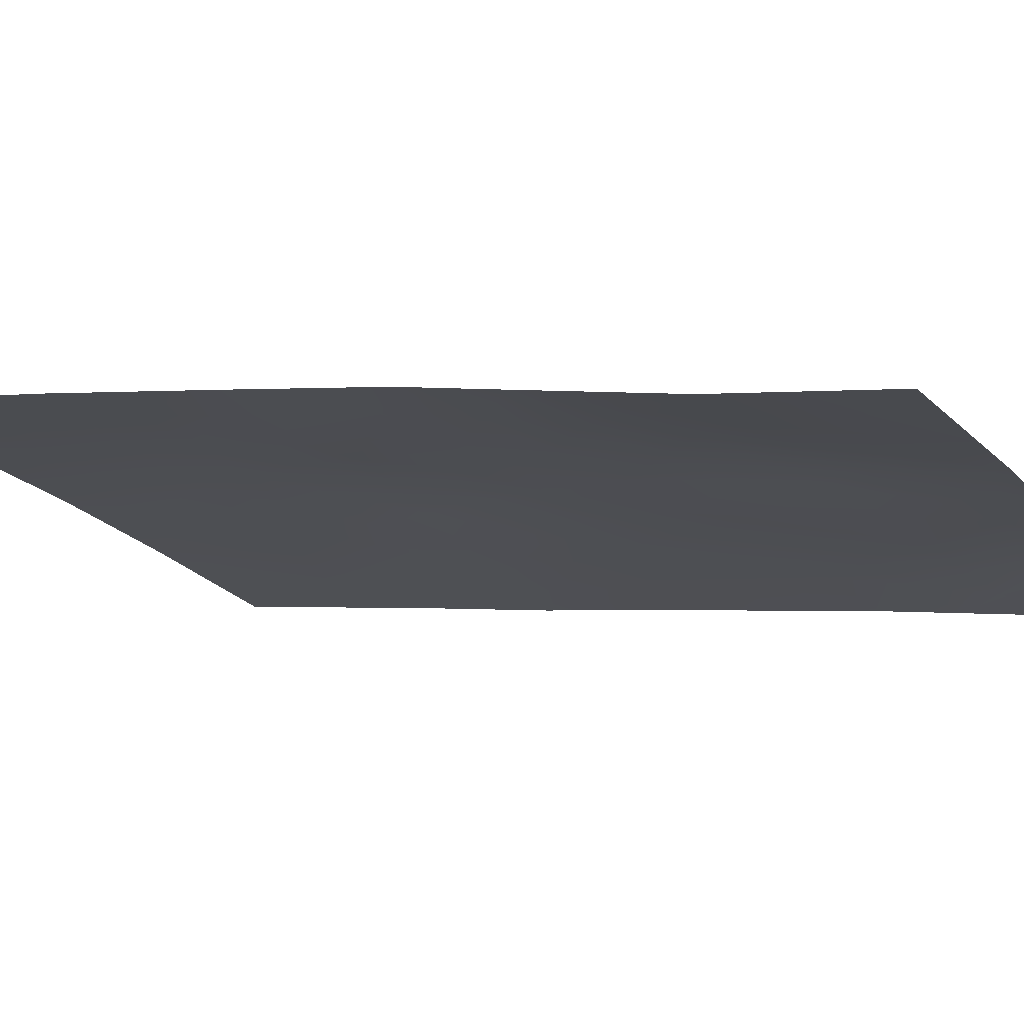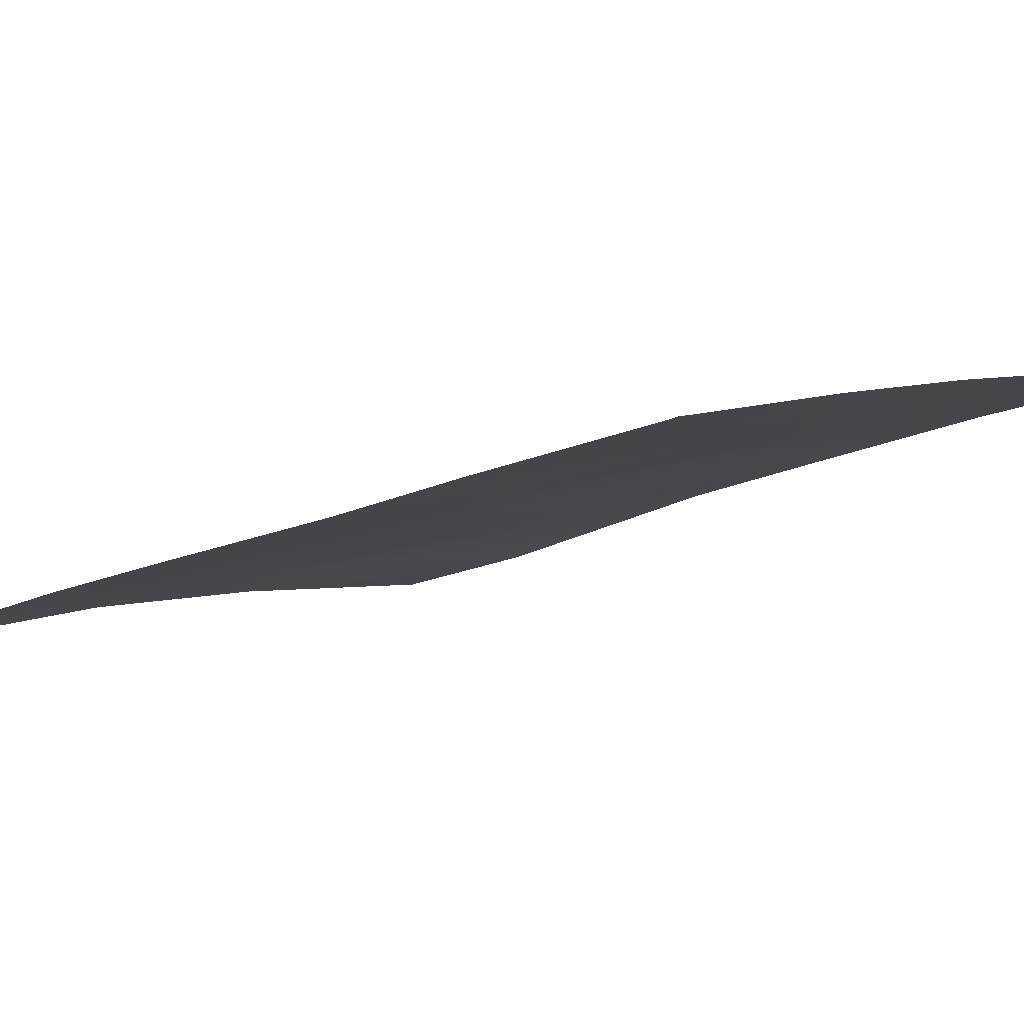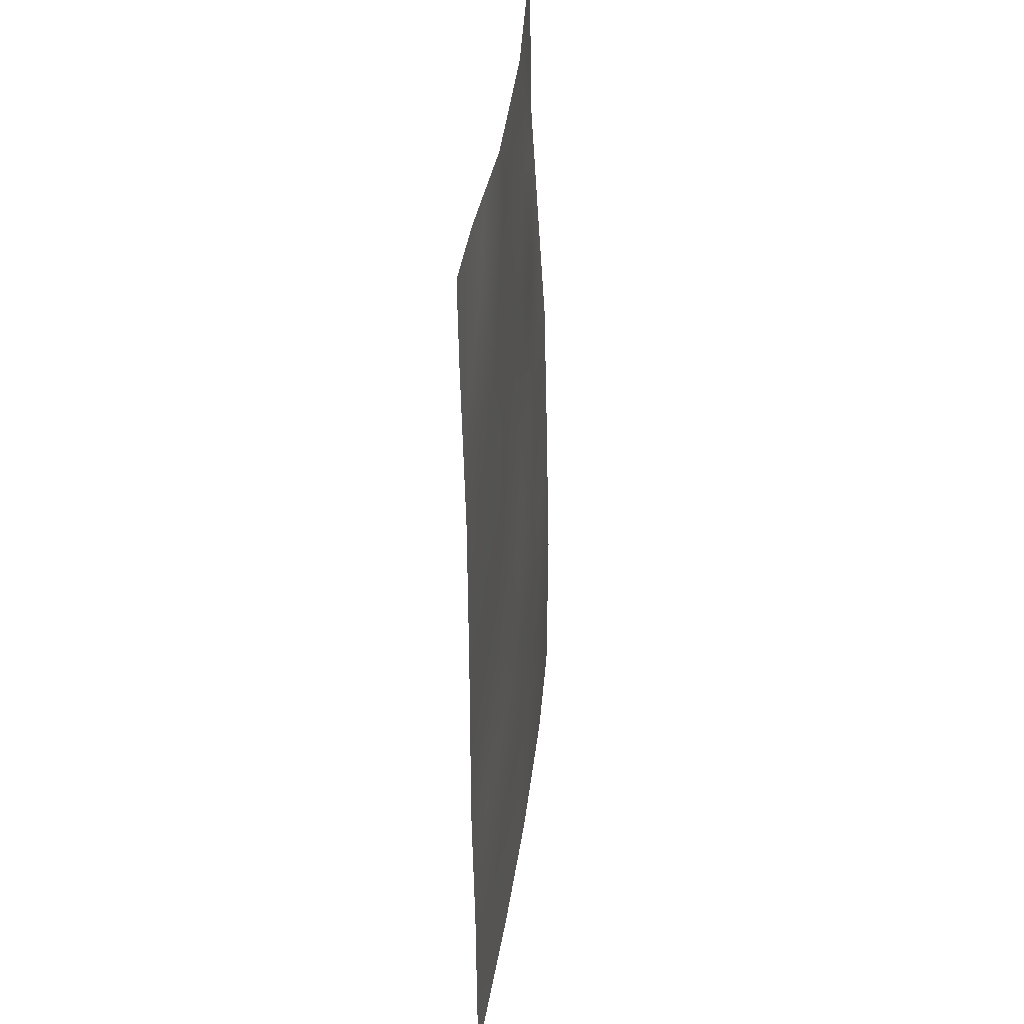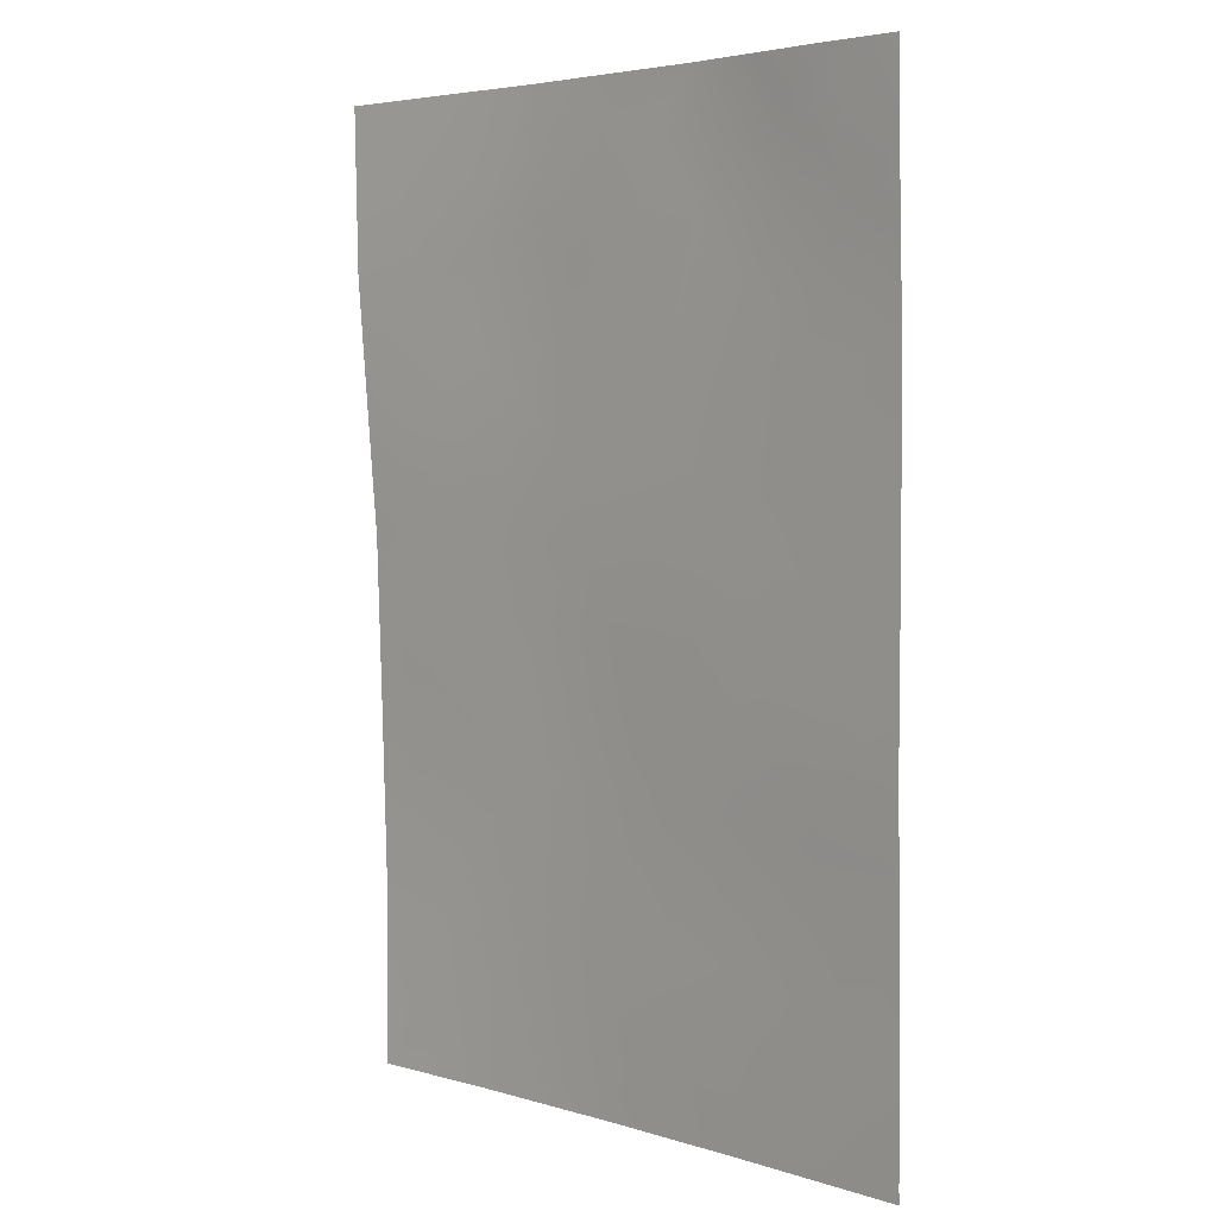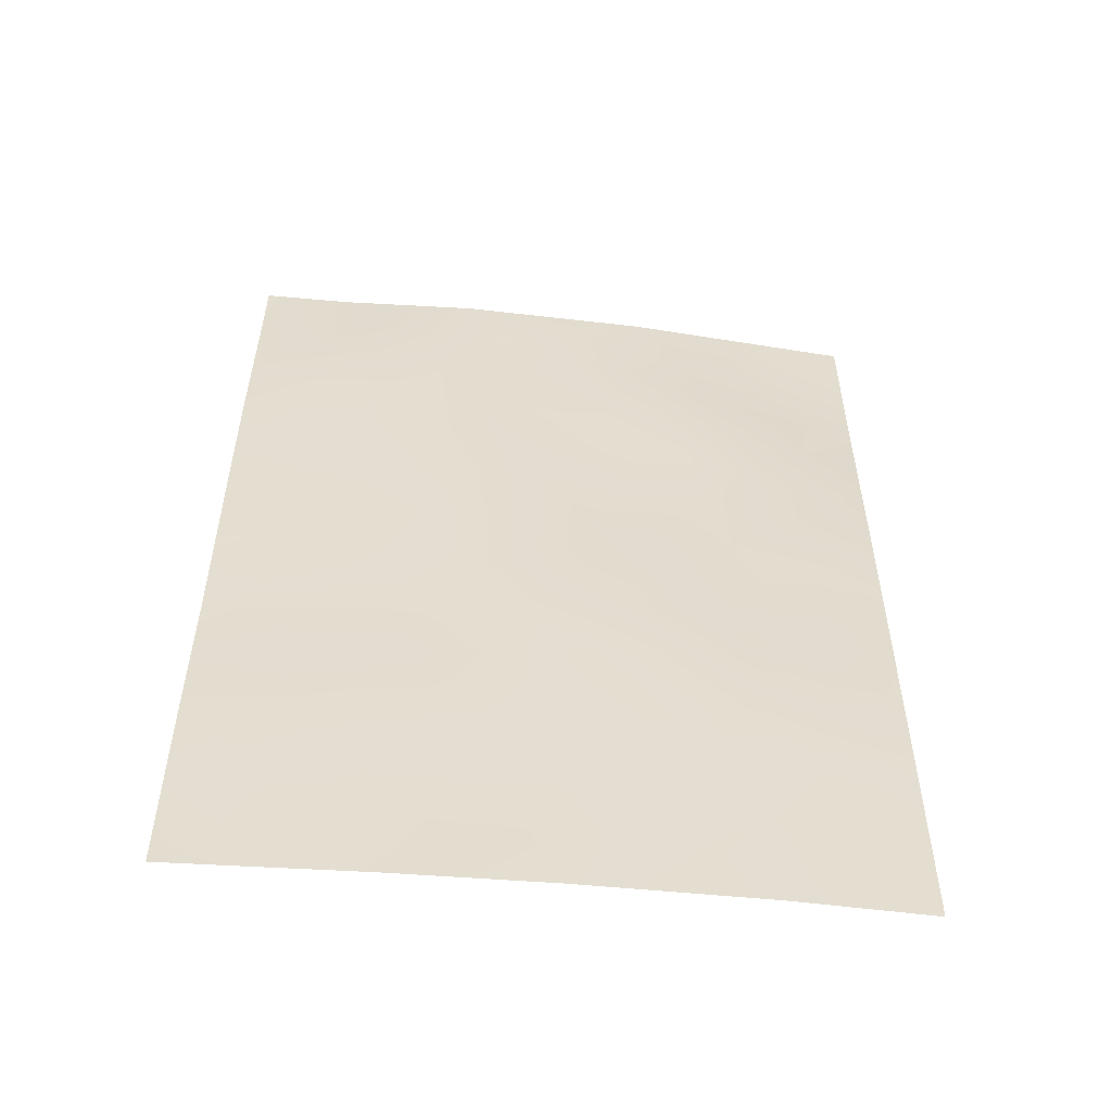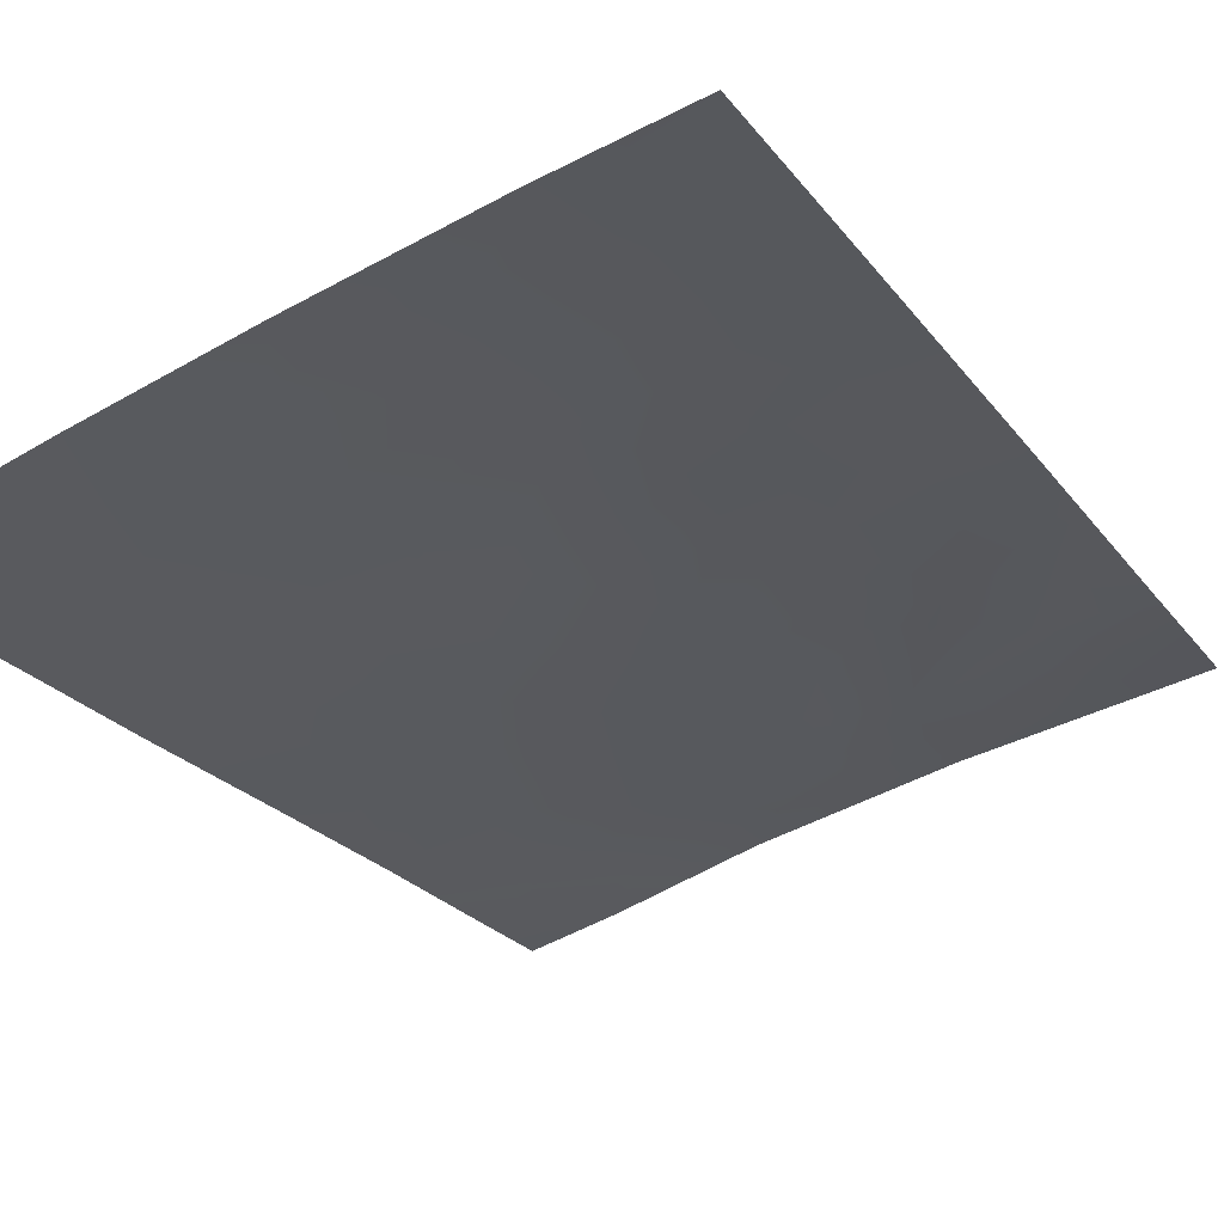
<metadata>
{"format":"obj","ext":"obj","renderer":"f3d","projection":"perspective","resolution":1024,"background":"white","views":[{"elev":-2.0,"azim":-62.9,"up":"+Y"},{"elev":-14.8,"azim":134.9,"up":"+Y"},{"elev":36.4,"azim":81.6,"up":"+Z"},{"elev":4.0,"azim":29.6,"up":"+Z"},{"elev":-54.4,"azim":159.0,"up":"+Z"},{"elev":-22.6,"azim":-153.4,"up":"+Y"}]}
</metadata>
<code>
v 9.818 52.5 38
v 13.28 51.4 50
v 16.08 50.57 48.96
v 14.98 50.86 50
v 16.07 50.55 50
v 16.11 50.61 46.86
v 16.13 50.66 38
v 16.13 50.65 38.15
v 15.99 50.7 38
v 8.181 52.89 40.4
v 8.175 52.88 38
v 12.15 51.84 41.03
v 16.11 50.62 44.89
v 13.72 51.33 46.56
v 11.42 52.05 42.8
v 14.47 51.1 48.4
v 11.88 51.81 46.42
v 16.11 50.61 42.41
v 7.993 52.56 50
v 10.9 51.99 50
v 11.13 51.96 49.2
v 14.27 51.18 43.58
v 12.65 51.65 44.63
v 14.25 51.23 40.87
v 8.152 52.84 42.74
v 12.95 51.62 39.42
v 8.078 52.71 46.01
v 8.01 52.59 47.92
v 13.9 51.36 38
v 12.01 51.91 38
v 8.125 52.79 44.7
v 16.12 50.64 40.54
v 10.97 52.19 39.48
v 9.406 52.3 48.82
v 9.793 52.2 50
v 9.947 52.45 41.3
v 10.6 52.15 47.54
v 10.84 52.16 43.83
v 10.2 52.26 45.42
v 13.54 51.4 42.61
v 13.86 51.25 49.23
v 15.34 50.78 49.31
v 14.13 51.13 50
v 15.36 50.81 48.58
v 16.09 50.59 47.91
v 8.972 52.7 39.57
v 8.178 52.88 39.2
v 8.979 52.69 38.67
v 8.997 52.69 38
v 12.09 51.69 50
v 11.97 51.74 49.53
v 10.91 52.2 38
v 11.47 52.06 38.74
v 10.5 52.31 38.72
v 14.36 51.15 45.64
v 13.21 51.48 45.6
v 11.09 52.14 41.13
v 11.78 51.95 41.9
v 10.76 52.24 42.05
v 8.739 52.42 49.37
v 8.709 52.42 50
v 8.166 52.86 41.57
v 8.965 52.69 41.07
v 9.017 52.65 41.99
v 9.831 52.44 42.41
v 8.959 52.63 43.04
v 11.53 52.03 40.27
v 11.98 51.9 39.48
v 12.55 51.73 40.22
v 13.56 51.43 40.13
v 13.21 51.53 40.96
v 10.48 52.32 40.32
v 9.402 52.59 40.33
v 13.47 51.36 48.33
v 13.1 51.48 47.39
v 14.12 51.21 47.48
v 14.81 51 46.71
v 16.11 50.62 43.65
v 15.25 50.88 43.14
v 15.28 50.87 45.2
v 14.55 51.09 44.63
v 16.11 50.62 45.88
v 15.34 50.85 46.07
v 14.94 51.03 38
v 14.69 51.1 38.94
v 15.54 50.84 38.69
v 12.95 51.63 38
v 13.25 51.54 38.68
v 12.45 51.77 38.72
v 13.84 51.35 39.21
v 9.927 52.36 44.48
v 8.935 52.61 44.13
v 9.787 52.41 43.46
v 10.53 52.26 42.94
v 16.11 50.63 41.48
v 14.94 50.99 41.61
v 15.24 50.92 40.72
v 12.85 51.62 41.8
v 12.47 51.73 42.7
v 11.27 51.97 46.93
v 10.41 52.2 46.53
v 11.21 52 45.76
v 11.65 51.91 44.68
v 12.21 51.74 45.6
v 12.71 51.59 46.48
v 12.14 51.73 47.24
v 14.52 51.15 39.96
v 8.044 52.65 46.97
v 8.736 52.52 47.04
v 16.13 50.65 39.35
v 15.39 50.88 39.72
v 13.91 51.31 41.71
v 8.138 52.81 43.72
v 10.29 52.13 49.14
v 9.98 52.24 48.16
v 10.85 52.06 48.46
v 11.51 51.9 47.88
v 8.001 52.58 48.96
v 8.651 52.46 48.48
v 13.67 51.35 44.61
v 12.04 51.85 43.67
v 13.11 51.52 43.61
v 9.736 52.34 47.18
v 9.326 52.45 46.18
v 9.14 52.41 47.84
v 15.34 50.85 42.27
v 14.51 51.11 42.45
v 9.079 52.54 45.18
v 15.22 50.89 44.17
v 10.85 52.12 44.73
v 11.84 51.78 48.78
v 12.49 51.62 48.27
v 9.833 52.48 39.26
v 15.13 50.91 47.61
v 12.76 51.54 49.38
v 14.55 51.02 49.4
f 44 134 45
f 7 8 9
f 46 47 48
f 2 50 51
f 52 53 54
f 55 56 120
f 57 58 59
f 19 60 61
f 62 63 64
f 65 66 64
f 67 68 69
f 70 71 69
f 72 73 133
f 10 73 63
f 75 76 74
f 77 134 76
f 78 129 79
f 80 81 129
f 82 83 80
f 77 55 83
f 84 86 85
f 87 88 89
f 29 90 88
f 91 92 93
f 95 96 97
f 98 99 58
f 100 101 102
f 27 31 128
f 56 105 104
f 75 106 105
f 107 70 90
f 28 108 109
f 110 111 86
f 97 107 111
f 71 112 98
f 113 66 92
f 114 115 116
f 106 117 100
f 53 89 68
f 60 118 119
f 65 59 94
f 67 57 72
f 103 38 121
f 91 39 128
f 122 121 99
f 101 123 124
f 120 122 22
f 131 116 117
f 79 22 127
f 112 96 127
f 123 115 125
f 28 125 119
f 2 41 43
f 41 16 136
f 43 41 136
f 136 44 42
f 44 3 42
f 42 5 4
f 3 44 45
f 44 16 134
f 45 134 6
f 46 10 47
f 49 48 11
f 49 1 48
f 50 20 51
f 21 51 20
f 51 21 131
f 1 52 54
f 52 30 53
f 54 53 33
f 55 14 56
f 120 56 23
f 36 57 59
f 57 12 58
f 59 58 15
f 60 35 61
f 35 60 34
f 25 62 64
f 62 10 63
f 64 63 36
f 36 65 64
f 65 93 66
f 64 66 25
f 12 67 69
f 67 33 68
f 69 68 26
f 26 70 69
f 70 24 71
f 69 71 12
f 33 72 133
f 72 36 73
f 133 73 46
f 10 46 73
f 63 73 36
f 16 41 74
f 41 2 135
f 132 75 74
f 75 14 76
f 74 76 16
f 14 77 76
f 18 78 79
f 78 13 129
f 13 80 129
f 80 55 81
f 79 129 22
f 13 82 80
f 82 6 83
f 80 83 55
f 77 14 55
f 29 84 85
f 84 9 86
f 86 9 8
f 30 87 89
f 87 29 88
f 89 88 26
f 29 85 90
f 88 90 26
f 38 91 93
f 94 15 38
f 93 94 38
f 32 95 97
f 95 18 126
f 97 96 24
f 12 98 58
f 98 40 99
f 58 99 15
f 17 100 102
f 100 37 101
f 102 101 39
f 39 130 102
f 102 103 104
f 102 104 17
f 23 56 104
f 56 14 105
f 104 105 17
f 14 75 105
f 75 132 106
f 105 106 17
f 85 107 90
f 107 24 70
f 90 70 26
f 109 108 27
f 8 110 86
f 110 32 111
f 86 111 85
f 32 97 111
f 97 24 107
f 111 107 85
f 12 71 98
f 71 24 112
f 98 112 40
f 31 113 92
f 113 25 66
f 92 66 93
f 21 114 116
f 114 34 115
f 116 115 37
f 17 106 100
f 106 132 117
f 100 117 37
f 33 53 68
f 53 30 89
f 68 89 26
f 34 60 119
f 60 19 118
f 119 118 28
f 34 114 35
f 114 20 35
f 20 114 21
f 22 81 120
f 81 55 120
f 93 65 94
f 65 36 59
f 94 59 15
f 1 54 133
f 54 33 133
f 48 133 46
f 33 67 72
f 67 12 57
f 72 57 36
f 23 103 121
f 103 130 38
f 121 38 15
f 31 92 128
f 40 122 99
f 122 23 121
f 99 121 15
f 39 101 124
f 101 37 123
f 124 123 109
f 39 124 128
f 120 23 122
f 22 122 40
f 132 131 117
f 131 21 116
f 117 116 37
f 112 24 96
f 109 123 125
f 123 37 115
f 125 115 34
f 28 109 125
f 119 125 34
f 18 79 126
f 127 96 126
f 103 23 104
f 92 91 128
f 126 79 127
f 40 127 22
f 40 112 127
f 129 81 22
f 130 103 102
f 27 128 124
f 126 96 95
f 48 47 11
f 135 131 132
f 131 135 51
f 74 135 132
f 124 109 27
f 1 133 48
f 91 38 130
f 91 130 39
f 76 134 16
f 42 3 5
f 41 135 74
f 4 136 42
f 135 2 51
f 136 16 44
f 43 136 4
f 6 134 77
f 6 77 83

</code>
